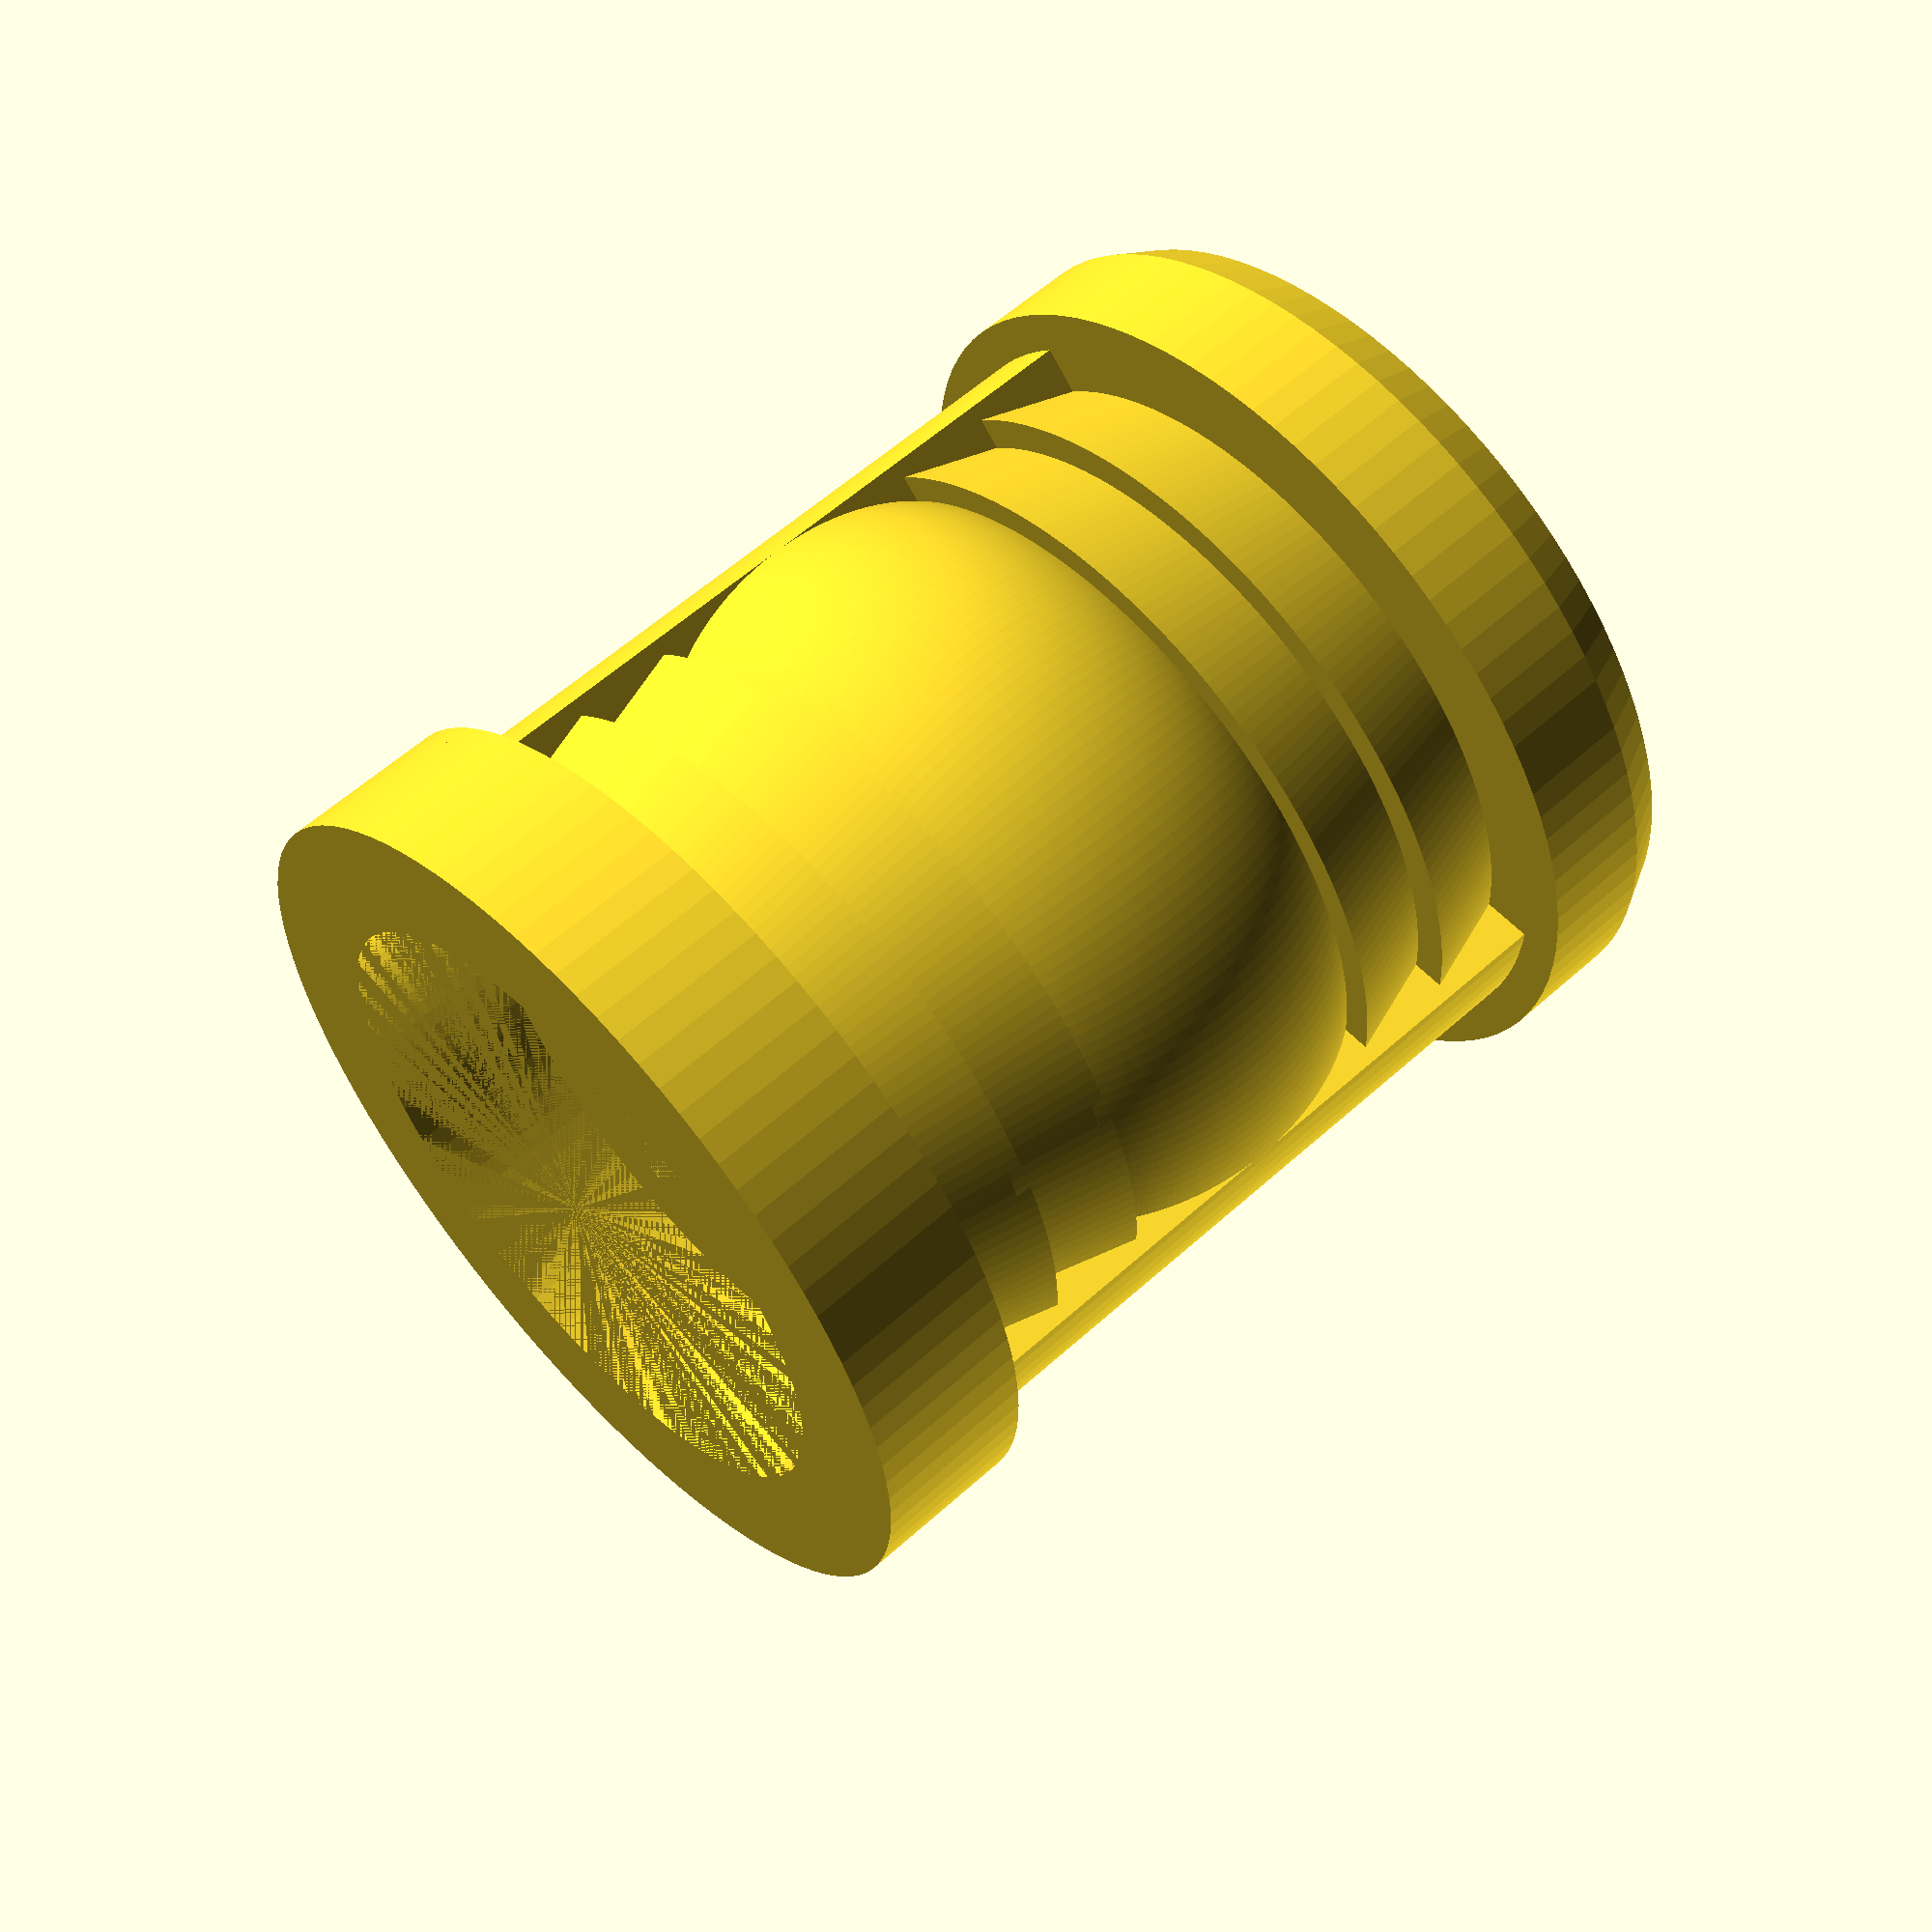
<openscad>
module laterne(led=3, winkel=112.5)
{
    deckeldicke=1;
    mittenhoehe=1.5*led;
    mittenradius=led/2+1;
    bevel=0.3;
    
    //Boden
    difference()
    {
        //Sockel
        cylinder(h=deckeldicke,d=led+2.5);
        //Bohrung für LED-Rand
        cylinder(h=deckeldicke,d=led+1);
    }
    
    //Mitte
    difference()
    {
        union()
        {
            //Zylinder mit Abstrahlöffnung
            difference()
            {
                translate([0,0,deckeldicke]) cylinder(h=mittenhoehe,r=mittenradius);
                //Abstrahlöffnung
                translate([0,0,deckeldicke]) sector(h=mittenhoehe, d=led*2, a1=0, a2=winkel);
            }
            //Lampenglas
            translate([0,0,deckeldicke]) lampenglas(led);
        }
        //LED-Bohrung
        translate([0,0,deckeldicke]) cylinder(h=mittenhoehe,d=led+0.2);
    }
    
    //Deckel
    hull()
    {
        translate([0,0,mittenhoehe+deckeldicke]) cylinder(h=deckeldicke-bevel,d=led+2.5);
        translate([0,0,mittenhoehe+2*deckeldicke-bevel]) cylinder(h=bevel,d=led+2.5-bevel);
    }
}

/*
cylinder sector https://gist.github.com/plumbum/78e3c8281e1c031601456df2aa8e37c6
*/
module sector(h, d, a1, a2) 
{
    if (a2 - a1 > 180) 
    {
        difference() 
        {
            cylinder(h=h, d=d);
            translate([0,0,-0.5]) sector(h+1, d+1, a2-360, a1); 
        }
    } 
    else 
    {
        difference() 
        {
            cylinder(h=h, d=d);
            rotate([0,0,a1]) translate([-d/2, -d/2, -0.5]) cube([d, d/2, h+1]);
            rotate([0,0,a2]) translate([-d/2, 0, -0.5]) cube([d, d/2, h+1]);
        }
    }
}

/* 
led = LED-Durchmesser (3mm oder 5mm)
*/
module lampenglas(led=3)
{
    hoehe=1.5*led;
    radius=led/2+1;
    lamellenhoehe=hoehe/7;
    ringradius=0.9; //Radius minus Loch

    rotate_extrude($fn=200) //auskommentieren um Profil zu sehen
        translate([led/2+0.1,0]) //für inneres Loch für LED
            union()
            {
                //Lamellen oben und unten
                color("Green", 1.0) 
                    polygon(points=[
                        [0,0],[0.6,0],
                        [0.8,lamellenhoehe],[0.6,lamellenhoehe],
                        [0.8,2*lamellenhoehe],[0.6,2*lamellenhoehe],
                        [0.6,hoehe-2*lamellenhoehe],[0.8,hoehe-2*lamellenhoehe],
                        [0.6,hoehe-lamellenhoehe],[0.8,hoehe-lamellenhoehe],
                        [0.6,hoehe],[0,hoehe]
                    ] );
                //mittlerer Ring (halbe Ellipse)
                difference()
                {
                    translate([0,hoehe/2]) scale([1,hoehe/3]) circle(r=ringradius);
                    translate([-ringradius,0]) square([ringradius,hoehe]);
                }
            }
}


//Positionslaterne 112.5°
//Hecklicht 135°
//Topplicht 225°
//LED-Größen 3mm oder 5mm
$fn=100;
laterne(3, 135);

</openscad>
<views>
elev=122.0 azim=134.4 roll=313.1 proj=p view=wireframe
</views>
